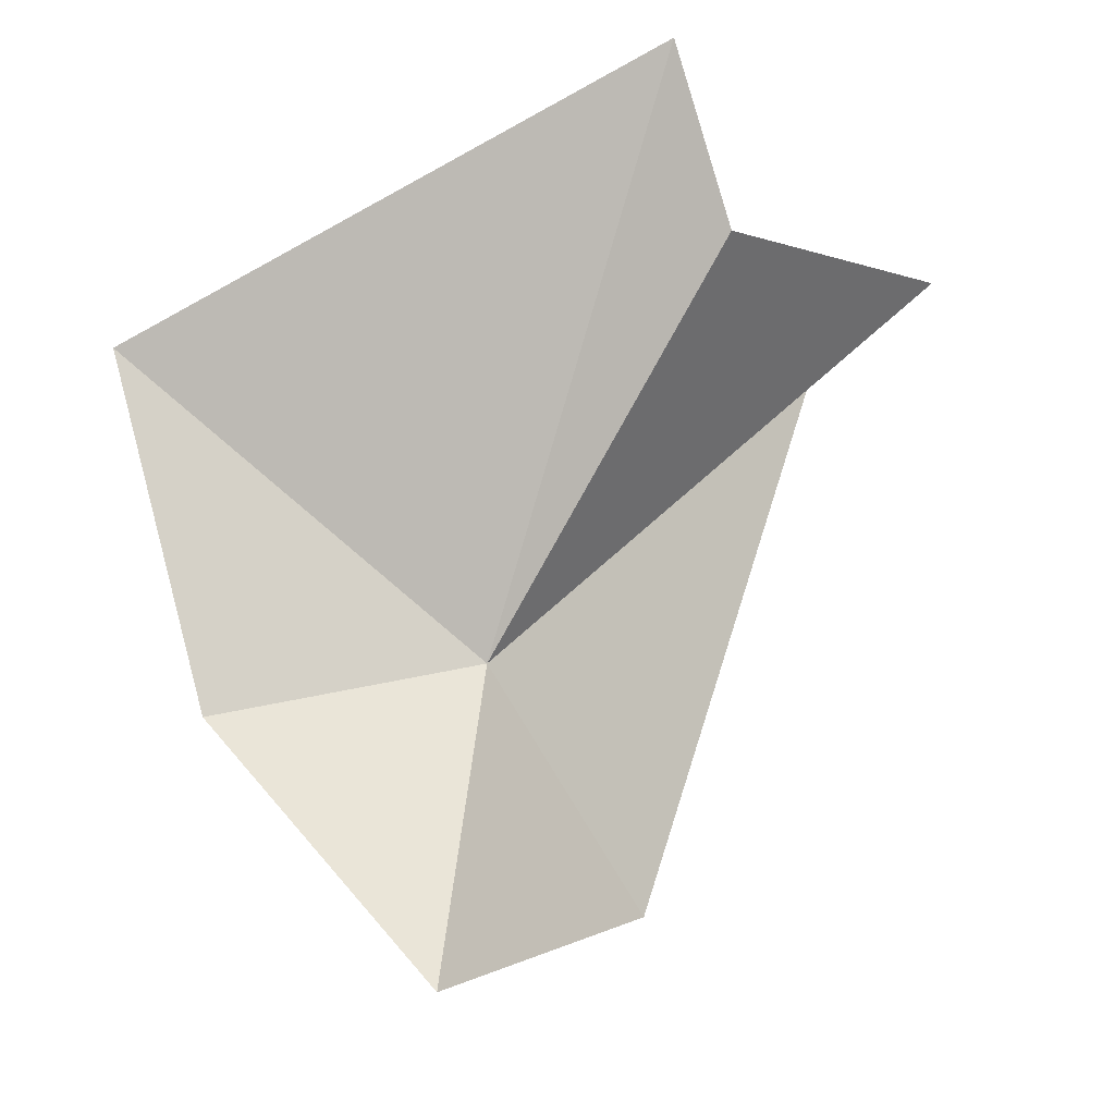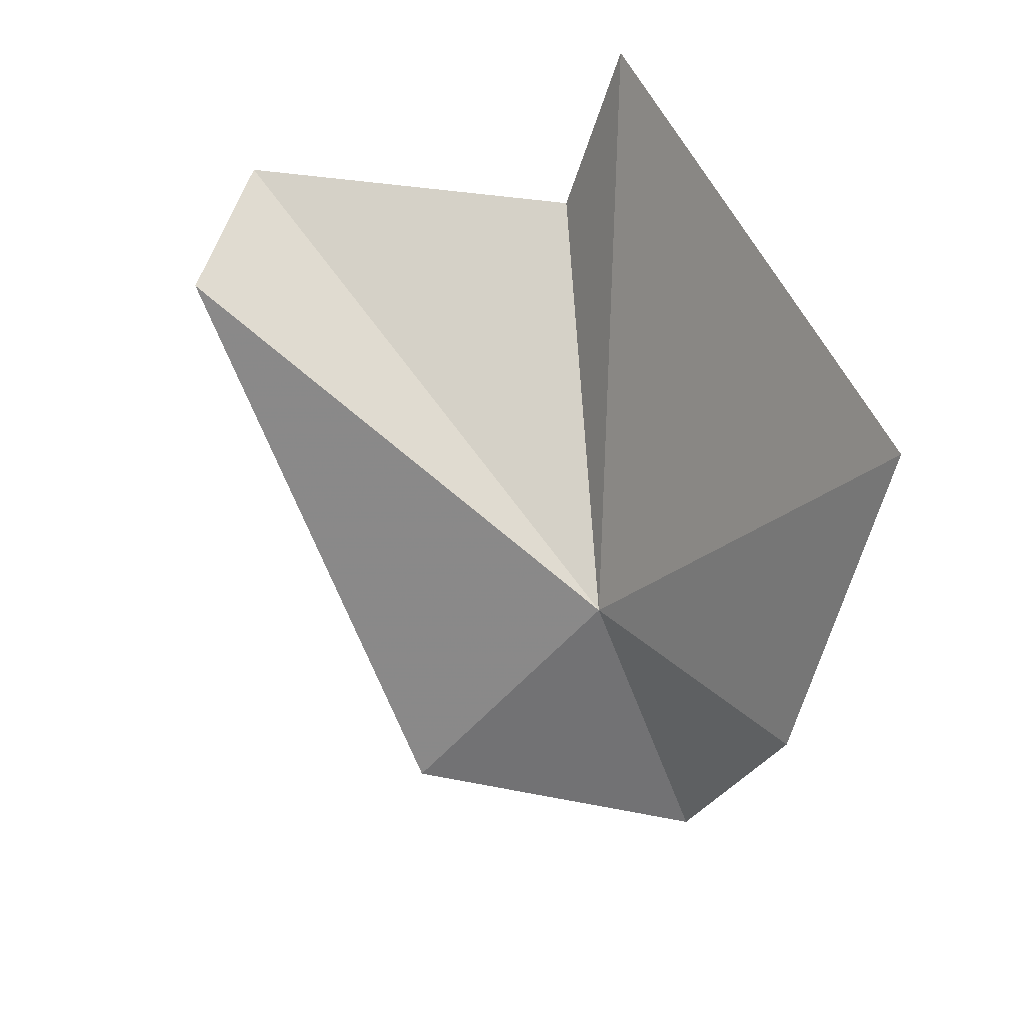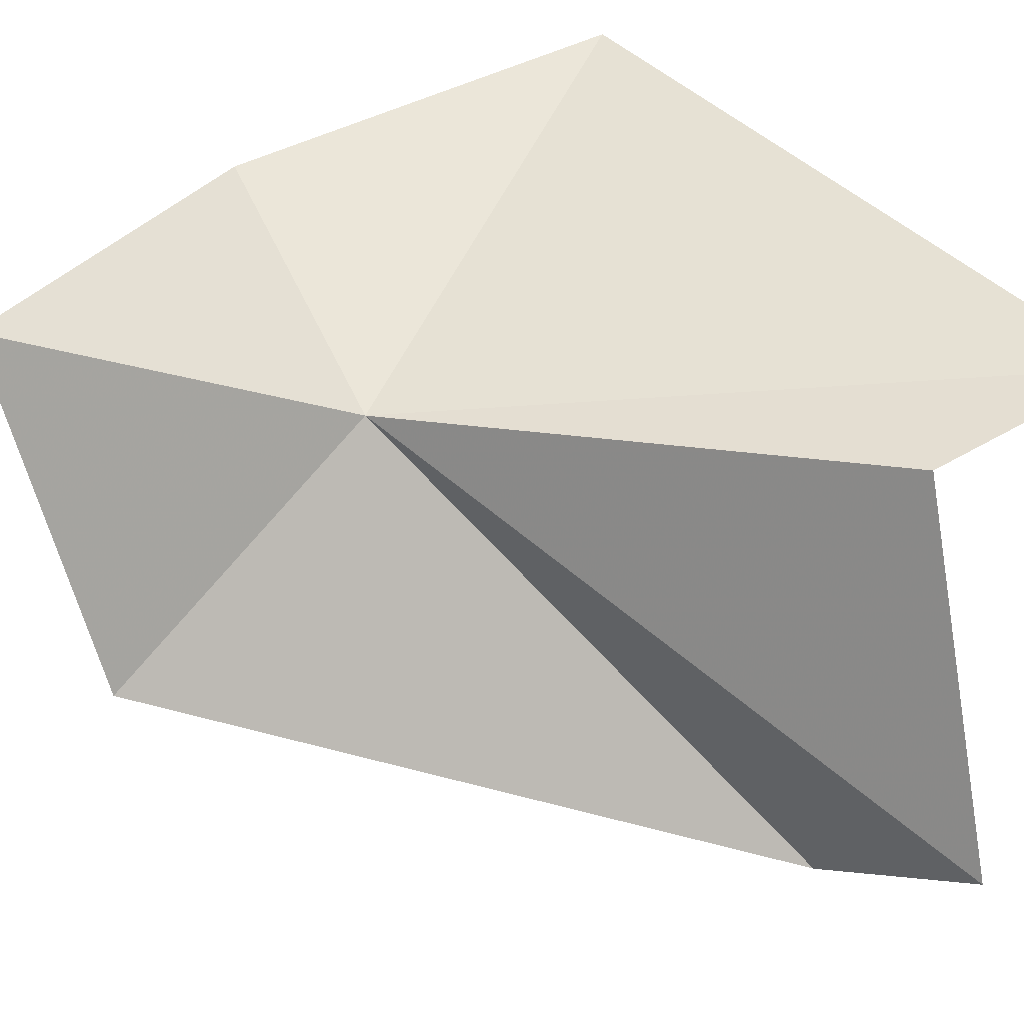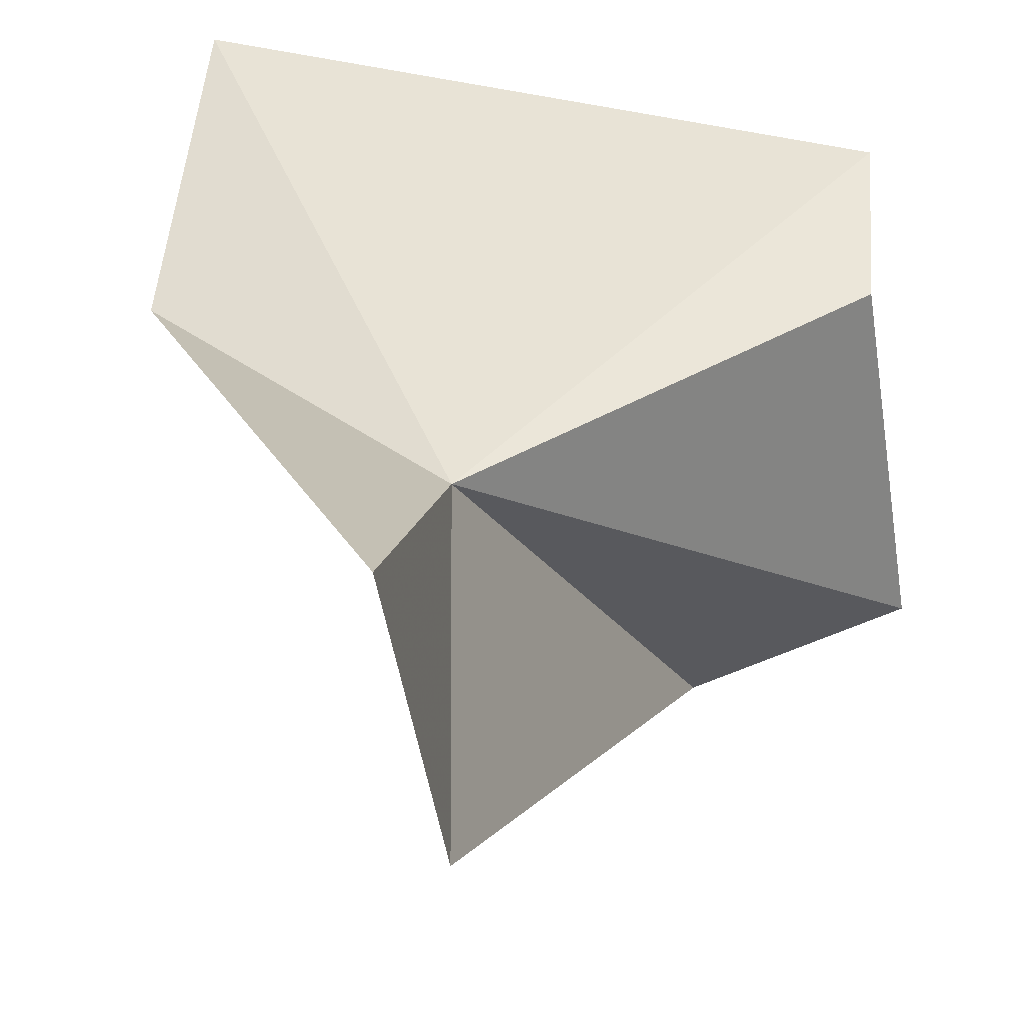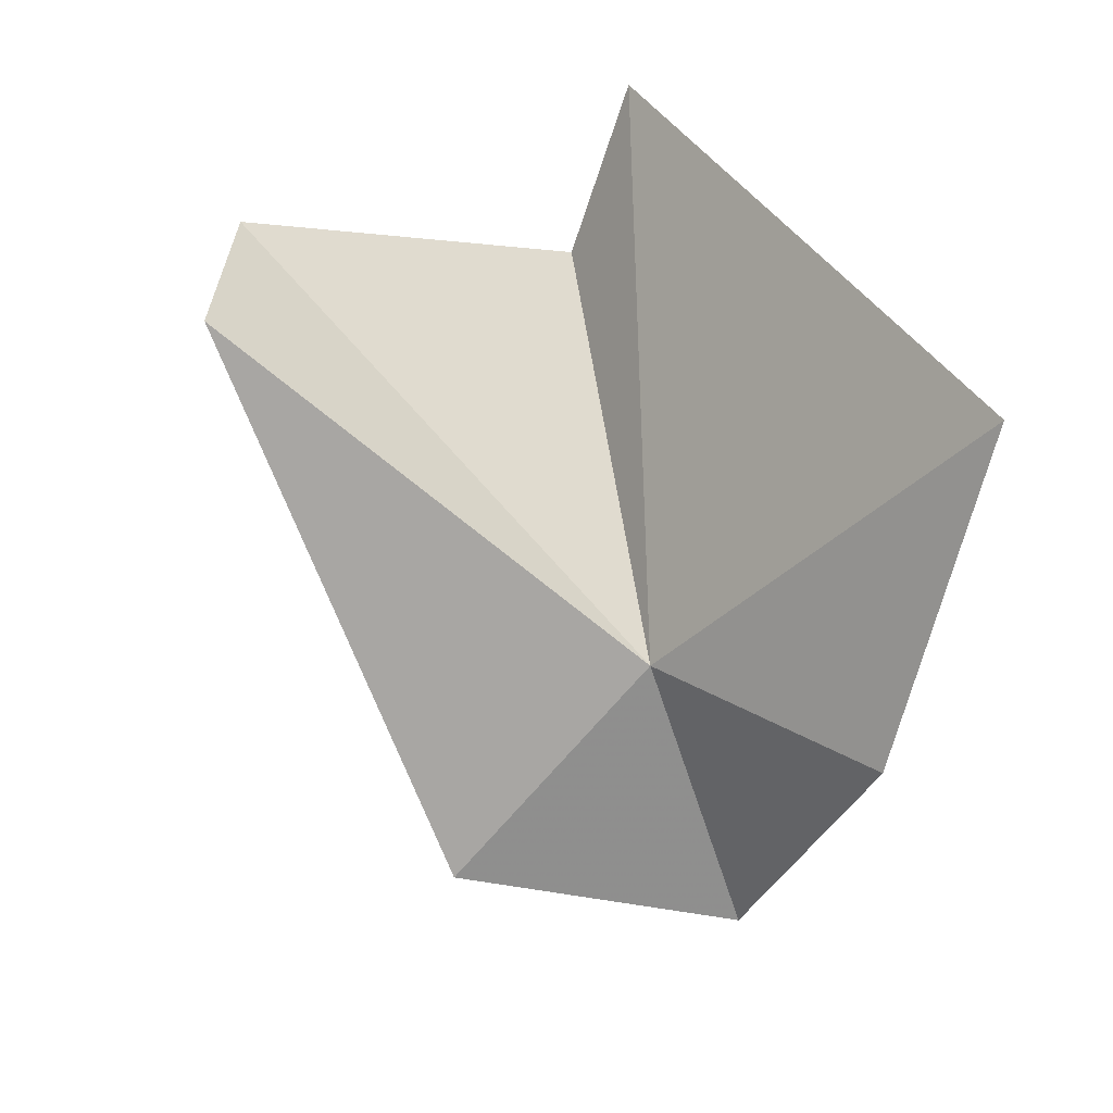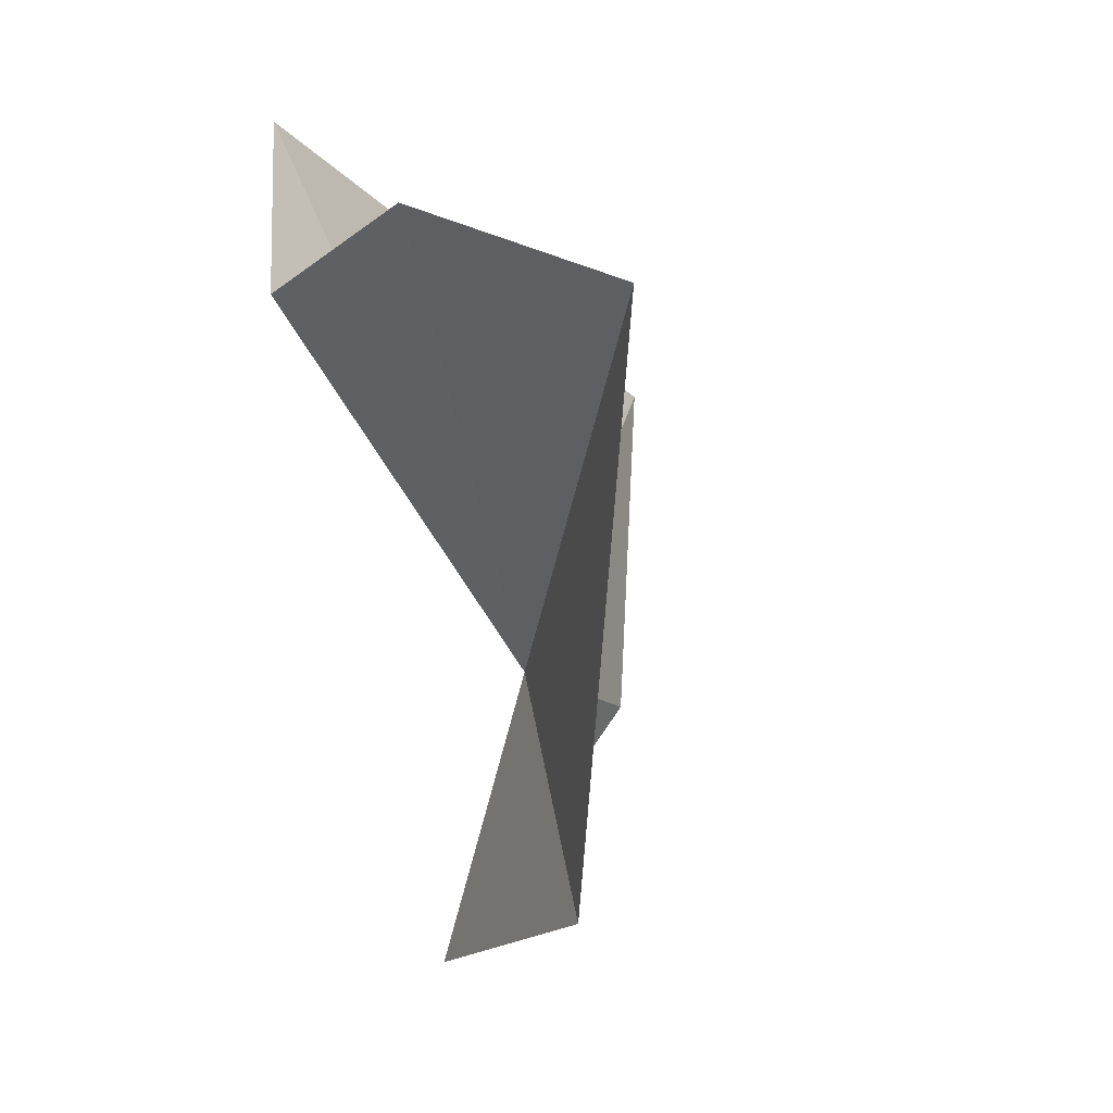
<metadata>
{"format":"obj","ext":"obj","renderer":"f3d","projection":"perspective","resolution":1024,"background":"white","views":[{"elev":-13.1,"azim":-147.4,"up":"+Z"},{"elev":26.6,"azim":80.0,"up":"+Z"},{"elev":23.6,"azim":-107.8,"up":"+Y"},{"elev":31.4,"azim":-166.3,"up":"+Y"},{"elev":17.0,"azim":70.6,"up":"+Z"},{"elev":0.4,"azim":-31.9,"up":"+Z"}]}
</metadata>
<code>
v 96.6 -36.49 7.03
v 100.8 -33.54 6.002
v 96.03 -34.22 0.972
v 95.5 -40.2 2.618
v 102.1 -32.15 12.88
v 93.9 -44.43 13.88
v 91.21 -36.2 14.26
v 90.32 -42.93 15.12
v 91.76 -35.18 17.7
f 1 3 2
f 1 4 3
f 1 2 5
f 1 6 4
f 1 7 8
f 1 9 7
f 1 5 9
f 1 8 6

</code>
